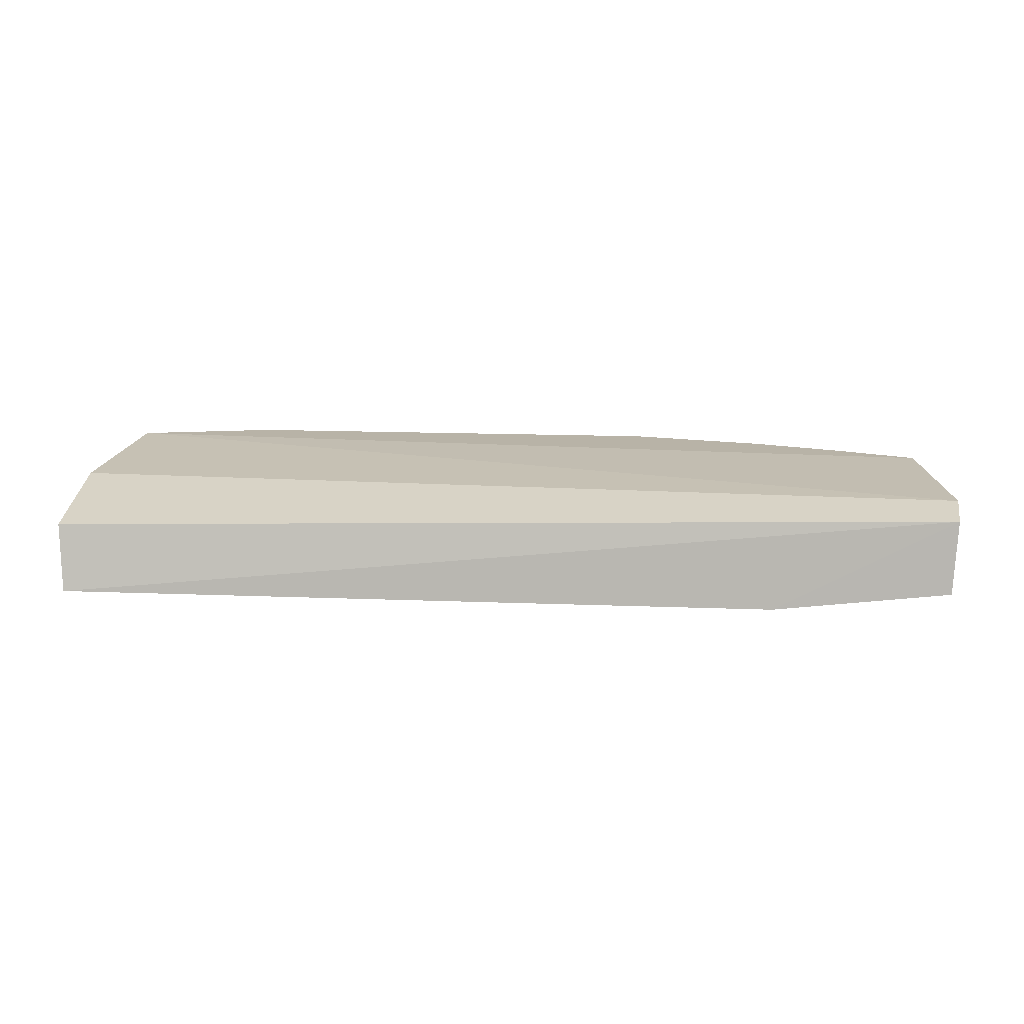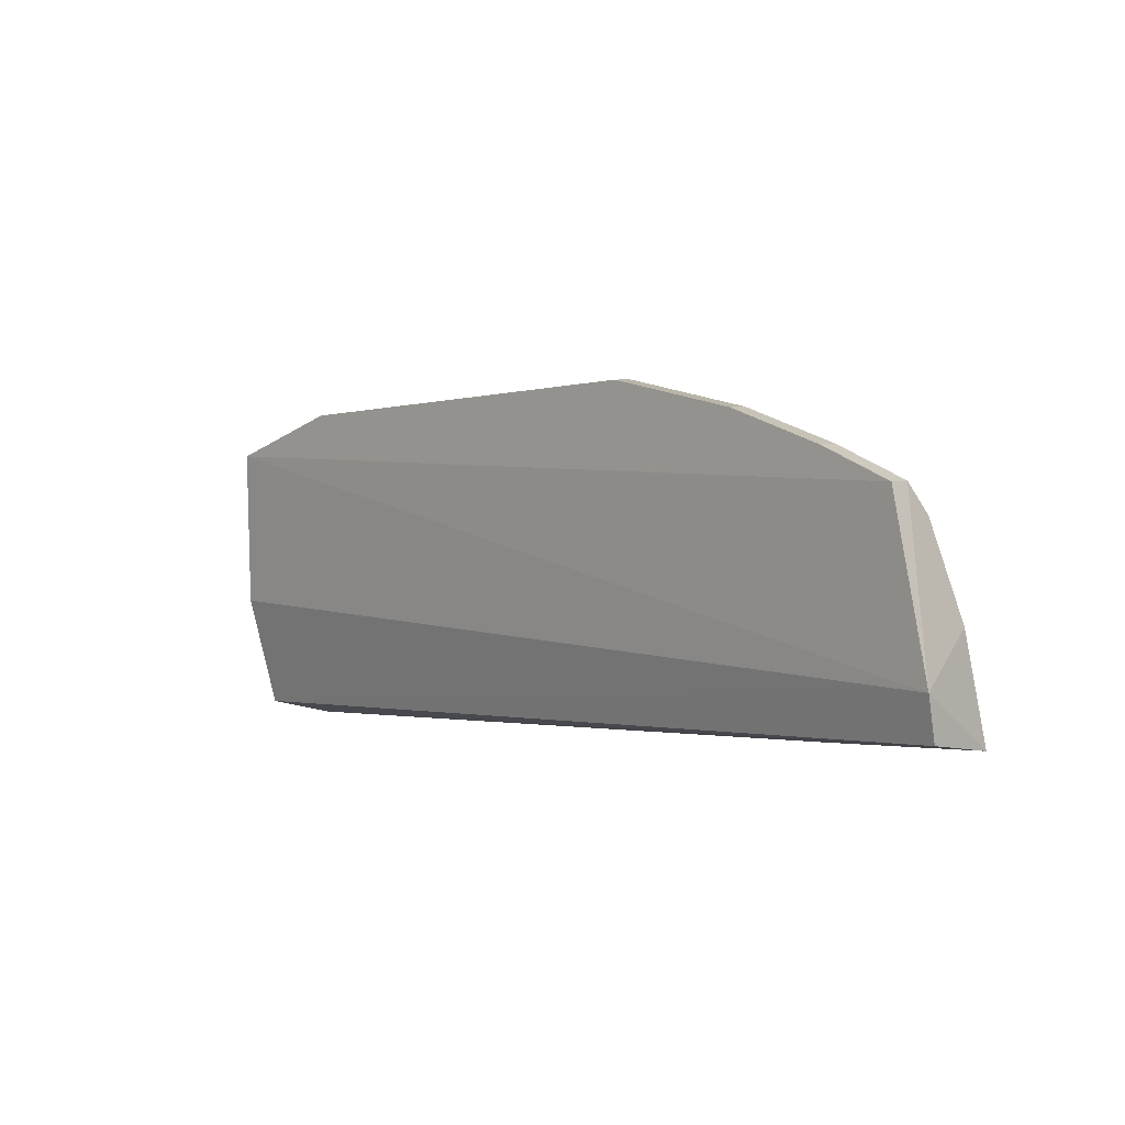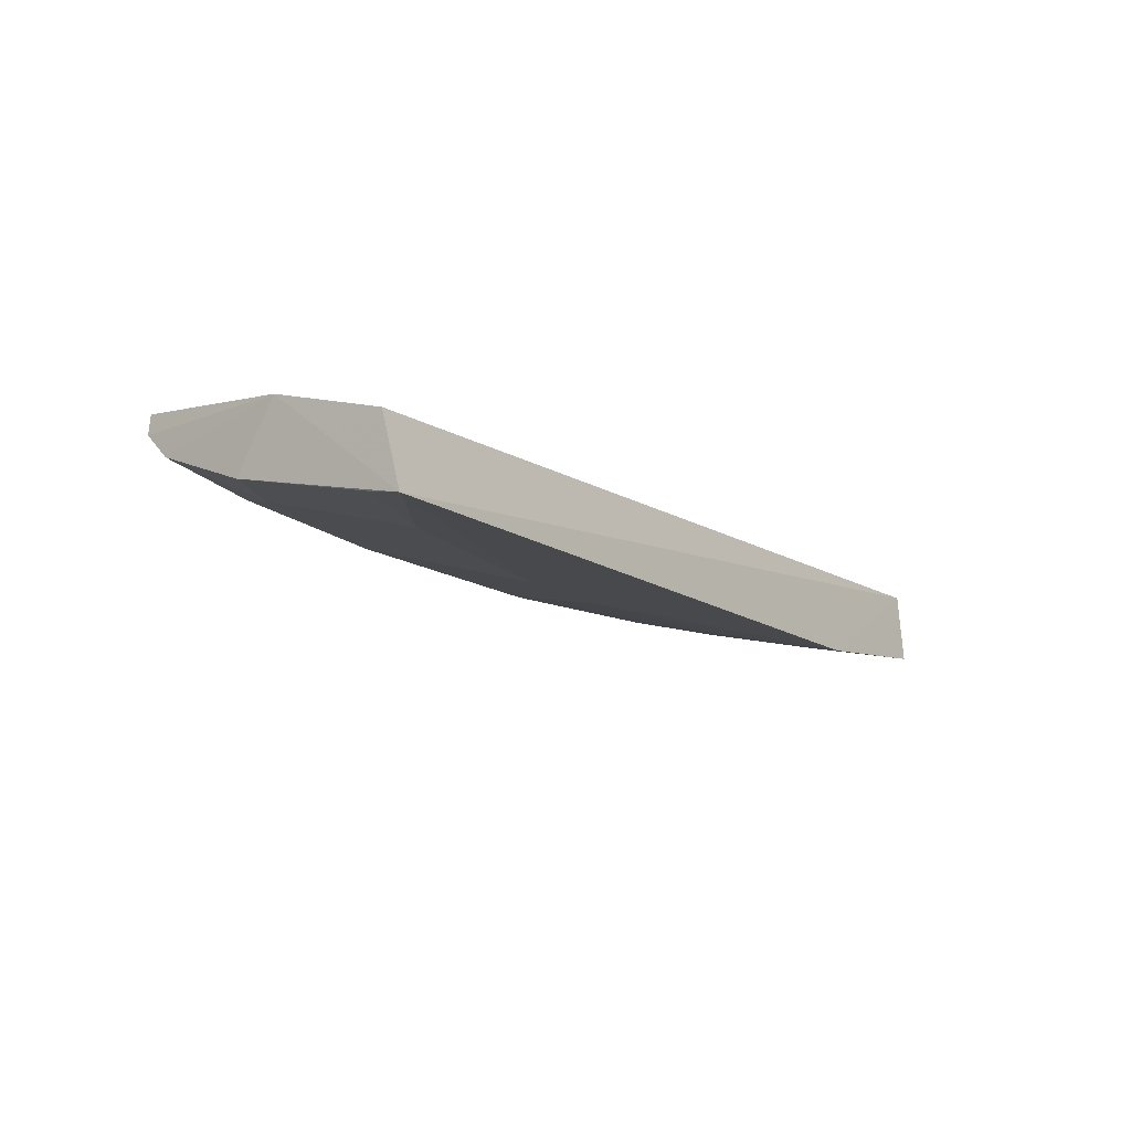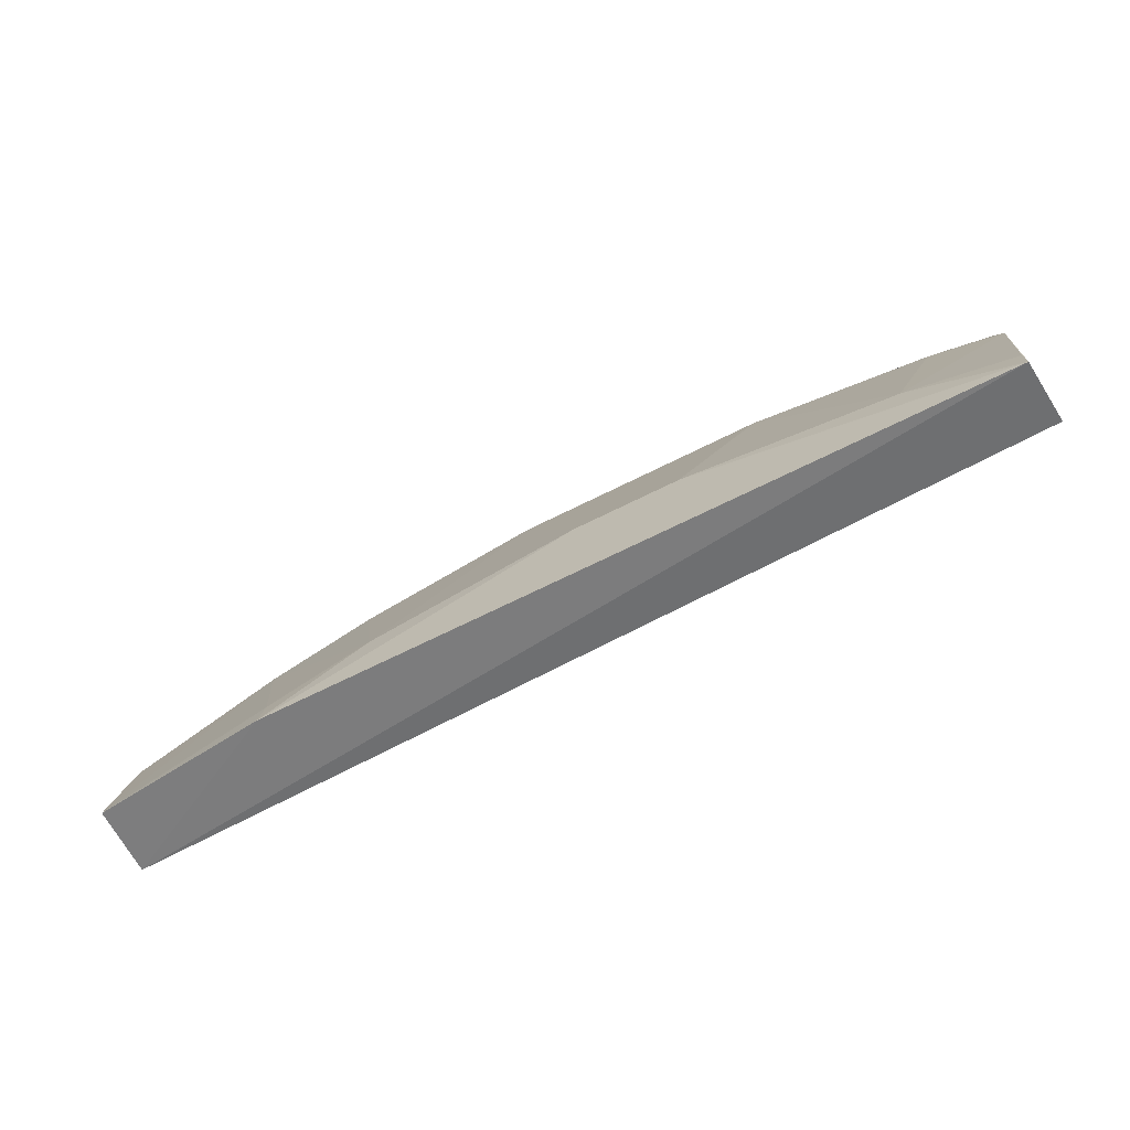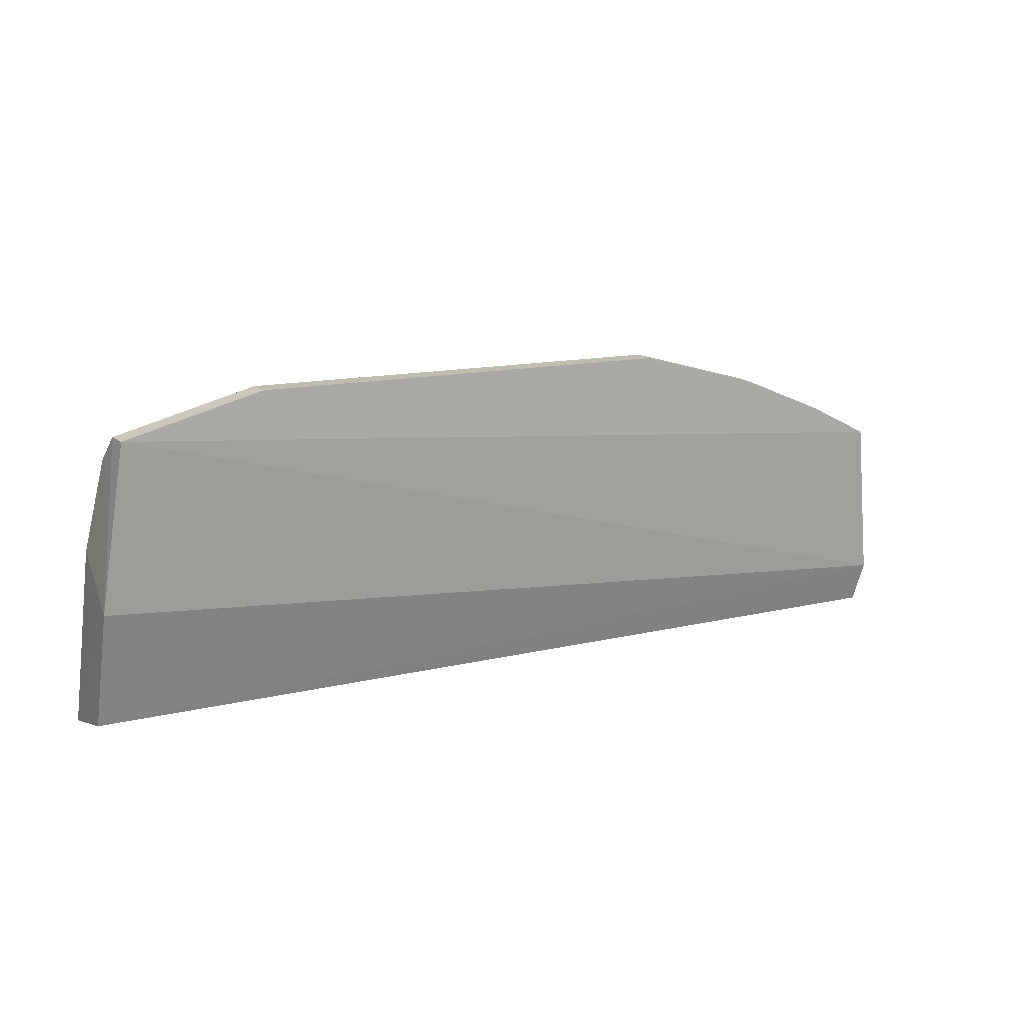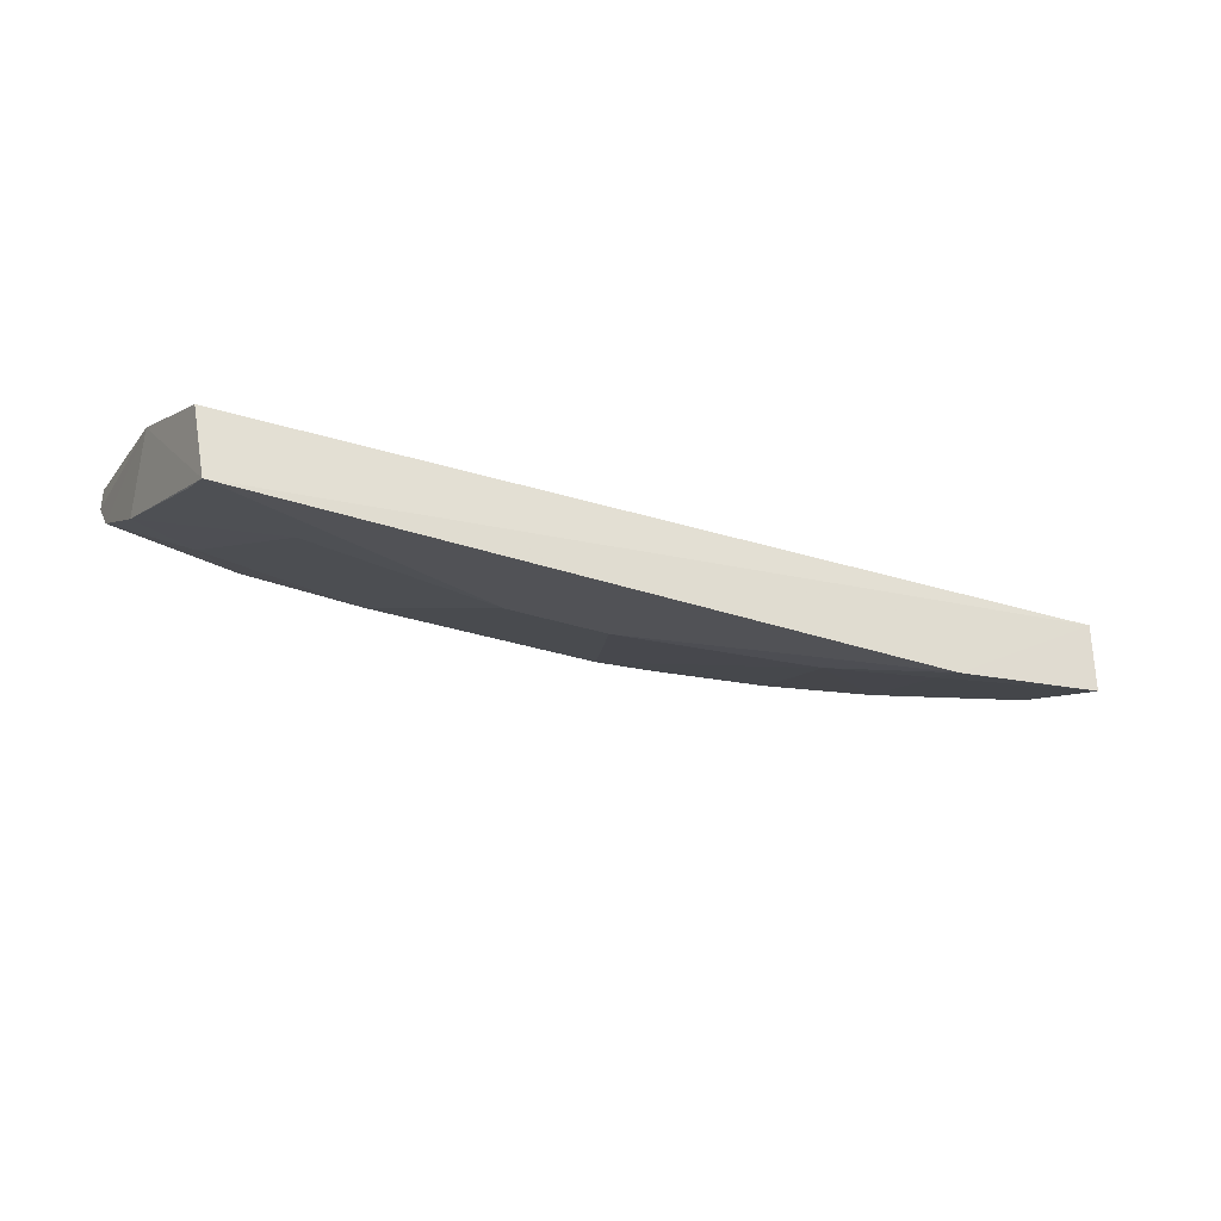
<metadata>
{"format":"obj","ext":"obj","renderer":"f3d","projection":"perspective","resolution":1024,"background":"white","views":[{"elev":12.9,"azim":5.5,"up":"+Z"},{"elev":-1.4,"azim":47.6,"up":"+Y"},{"elev":-13.9,"azim":-55.7,"up":"+Z"},{"elev":-64.1,"azim":-152.6,"up":"+Y"},{"elev":11.6,"azim":-33.8,"up":"+Y"},{"elev":-24.0,"azim":-31.5,"up":"+Z"}]}
</metadata>
<code>
v 0.2359 0.3577 0.03915
v 0.2338 0.3545 0.007764
v 0.1964 0.4596 0.04161
v -0.09493 0.4897 0.04954
v -0.1578 0.3533 -0.0006896
v 0.2266 0.4448 0.04954
v 0.1578 0.3533 -0.0006895
v -0.1606 0.3593 0.02874
v 0.09493 0.4897 0.04954
v -0.1612 0.4072 0.04242
v 0.2376 0.3753 0.0444
v 0.2278 0.4343 0.03138
v 0.1541 0.4748 0.04954
v -0.05239 0.4567 0.0176
v -0.1547 0.4655 0.03138
v -0.1541 0.4748 0.04954
v 0.227 0.4455 0.04161
v 0.1724 0.4267 0.01768
v 0.2322 0.3968 0.01758
v 0.1961 0.4589 0.04954
v 0.09509 0.4905 0.04161
v -0.02257 0.3975 0.001759
v -0.1573 0.4271 0.01625
v -0.09616 0.4807 0.03138
v -0.1543 0.4756 0.04161
v 0.1982 0.4485 0.03138
v 0.1574 0.3675 0.00211
v 0.1543 0.4756 0.04161
v 0.05239 0.4567 0.0176
v -0.1125 0.3825 0.001889
v -0.1273 0.4417 0.0176
v -0.09509 0.4905 0.04161
v 0.1125 0.3825 0.001889
v 0.09616 0.4807 0.03138
v 0.1547 0.4655 0.03138
v -0.1574 0.3675 0.00211
v 0.02257 0.3975 0.001759
v 0.1273 0.4417 0.0176
f 7 2 1
f 7 1 5
f 8 5 1
f 9 4 6
f 10 5 8
f 11 1 2
f 11 10 8
f 11 8 1
f 13 9 6
f 16 11 6
f 16 6 4
f 16 10 11
f 17 3 6
f 17 6 11
f 19 11 2
f 19 18 12
f 19 2 18
f 19 17 11
f 19 12 17
f 20 13 6
f 20 6 3
f 20 3 13
f 21 9 13
f 21 4 9
f 22 7 5
f 23 5 10
f 23 10 15
f 25 15 10
f 25 10 16
f 25 24 15
f 26 17 12
f 26 3 17
f 26 12 18
f 27 18 2
f 27 2 7
f 28 21 13
f 28 13 3
f 29 22 14
f 30 22 5
f 30 14 22
f 31 23 15
f 31 15 24
f 31 24 14
f 31 30 23
f 31 14 30
f 32 4 21
f 32 24 25
f 32 25 16
f 32 16 4
f 33 27 7
f 33 18 27
f 34 21 28
f 34 32 21
f 34 24 32
f 34 29 14
f 34 14 24
f 35 28 3
f 35 3 26
f 35 34 28
f 35 26 18
f 36 30 5
f 36 5 23
f 36 23 30
f 37 33 7
f 37 7 22
f 37 22 29
f 37 29 33
f 38 33 29
f 38 18 33
f 38 29 34
f 38 35 18
f 38 34 35

</code>
